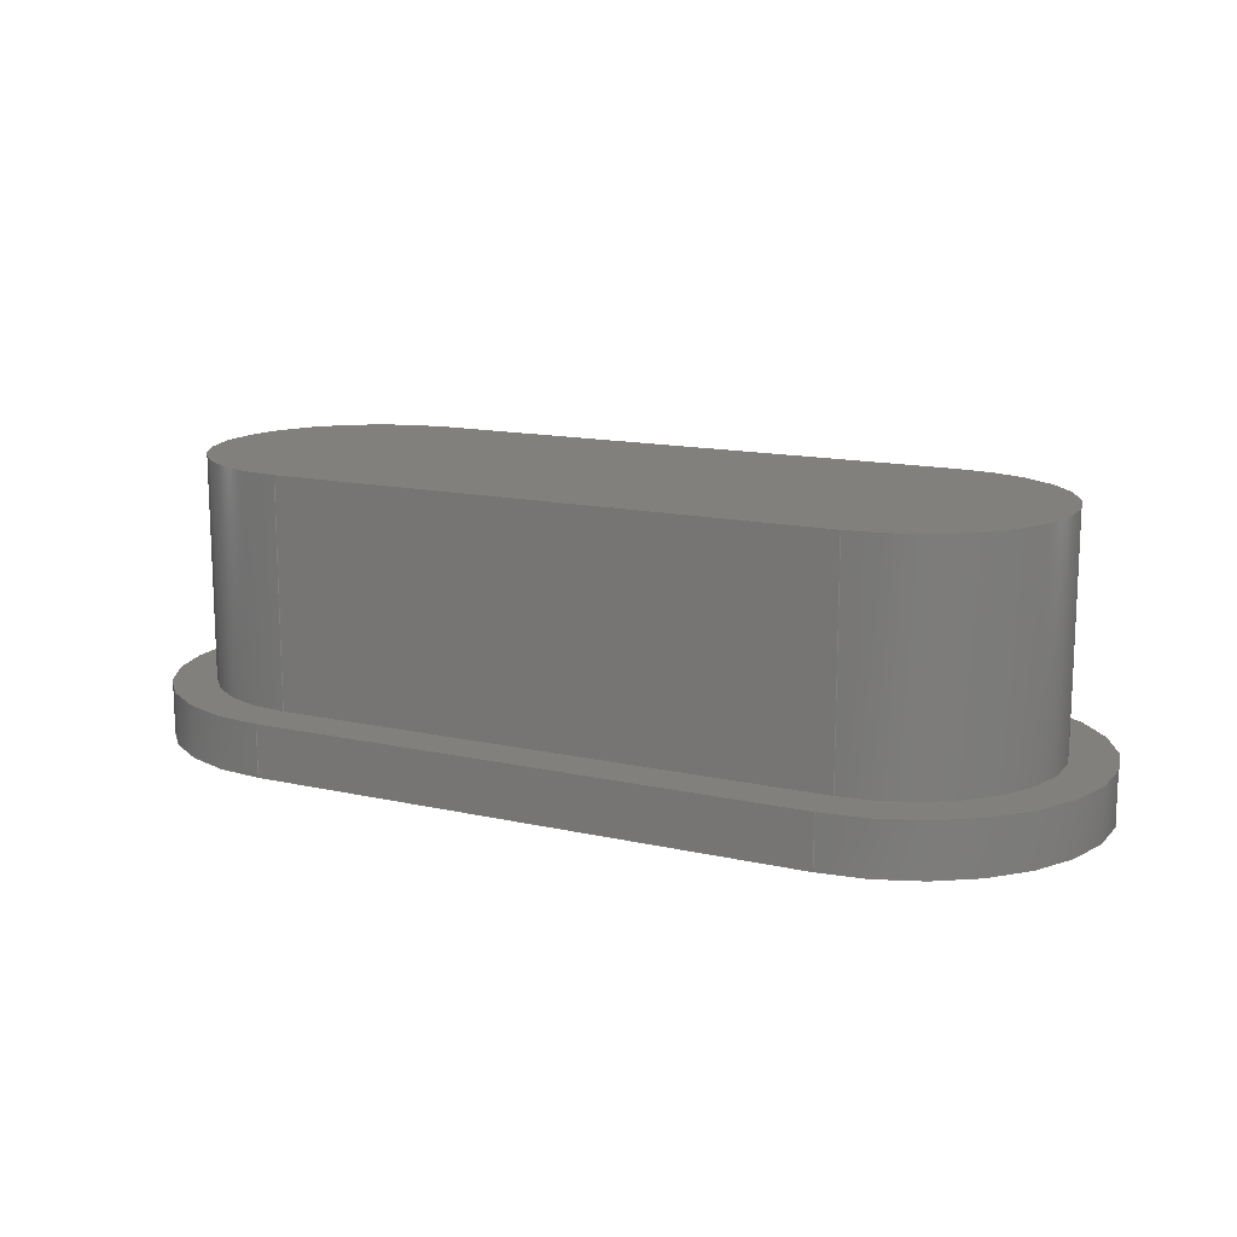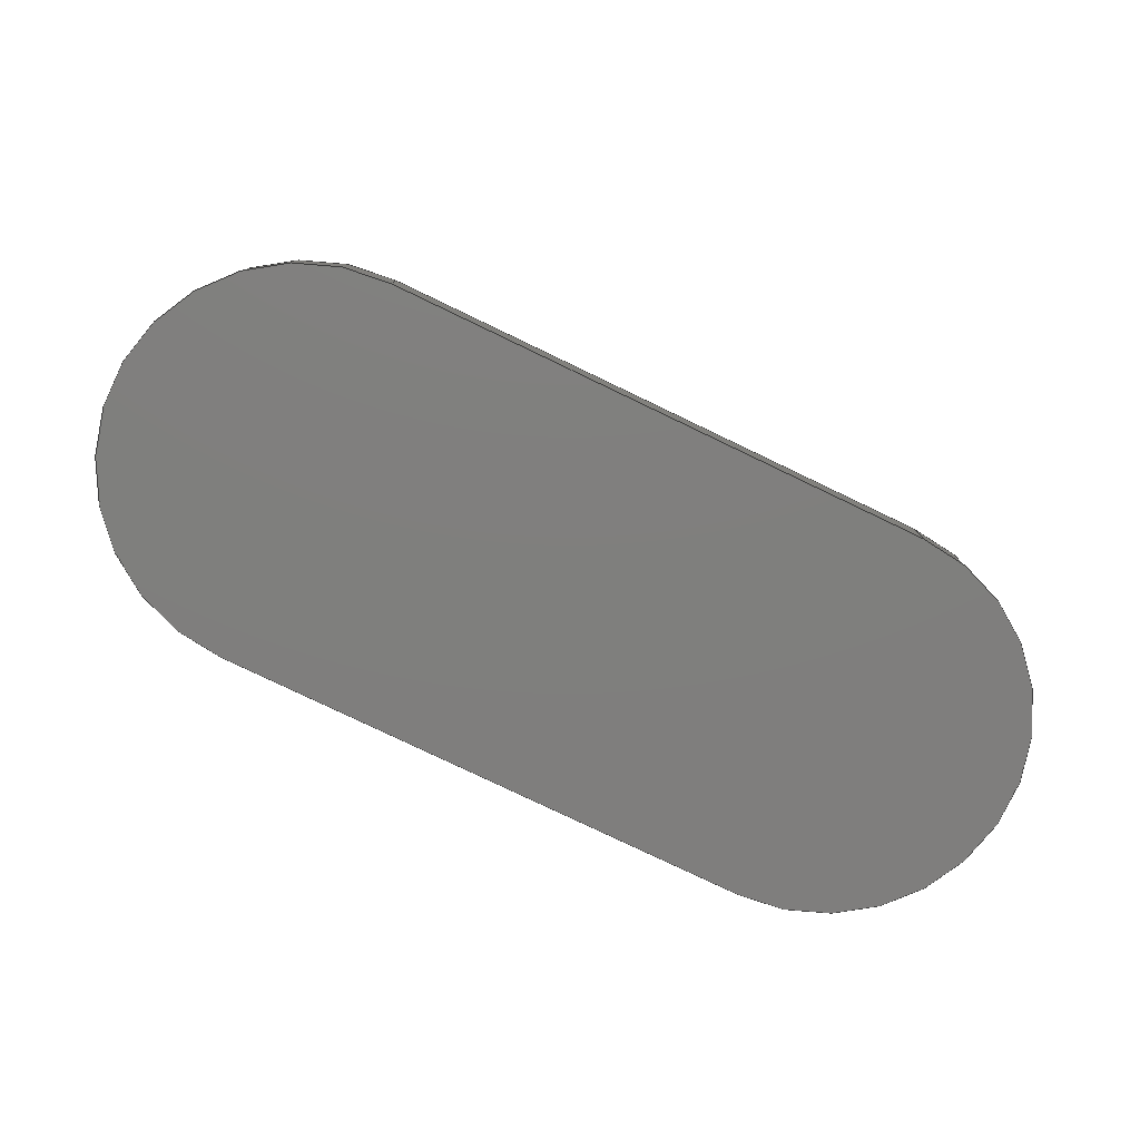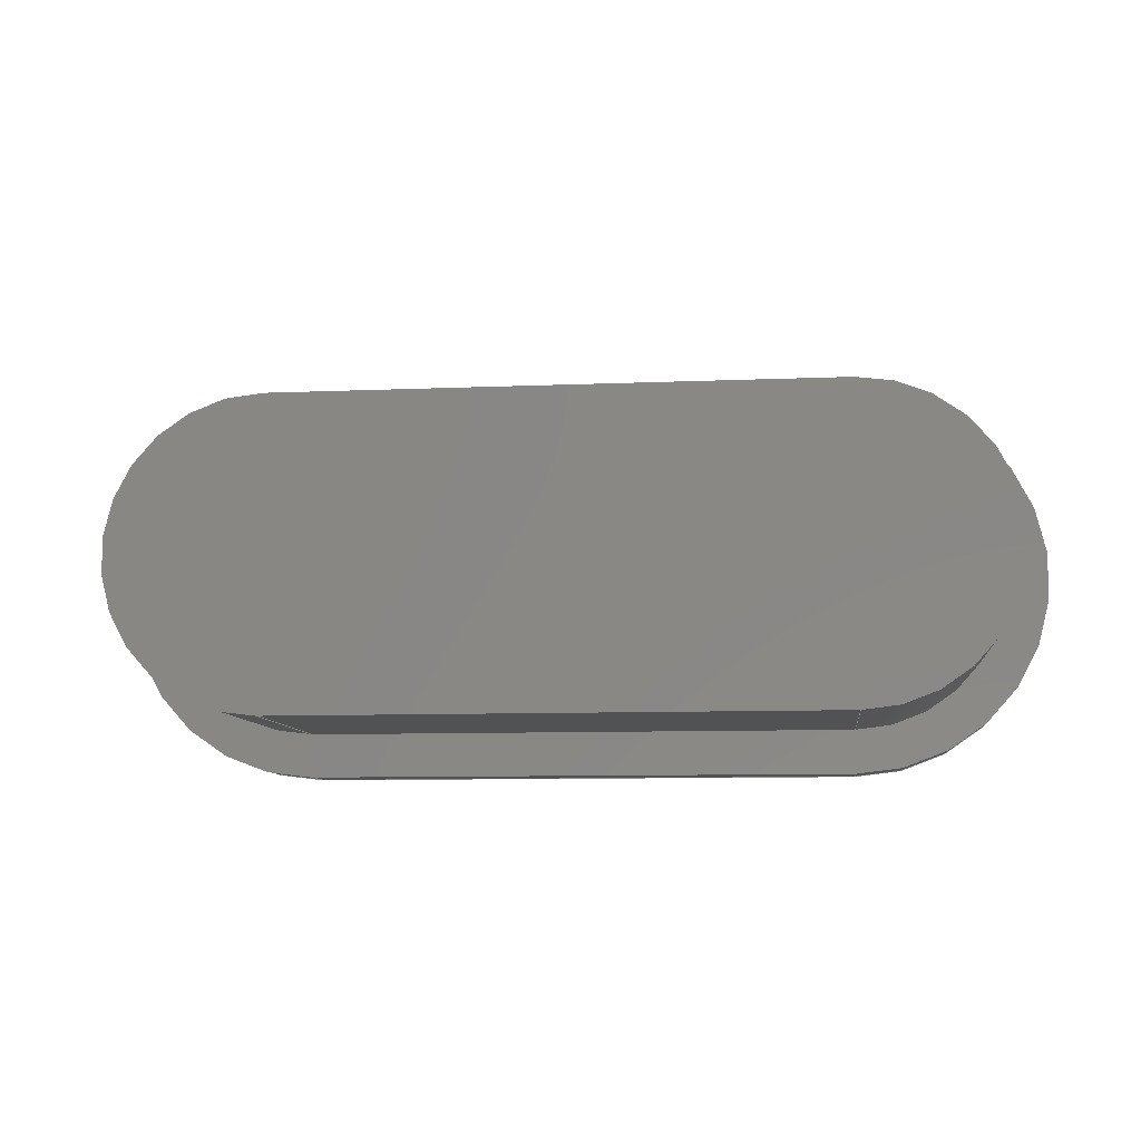
<metadata>
{"format":"step","ext":"step","renderer":"f3d","projection":"perspective","resolution":1024,"background":"white","views":[{"elev":14.1,"azim":26.5,"up":"+Z"},{"elev":-78.9,"azim":154.4,"up":"+Z"},{"elev":-9.0,"azim":6.4,"up":"+Y"}]}
</metadata>
<code>
ISO-10303-21;
DATA;
#1=MECHANICAL_DESIGN_GEOMETRIC_PRESENTATION_REPRESENTATION('',(#4),#324);
#2=SHAPE_REPRESENTATION_RELATIONSHIP('SRR','None',#331,#3);
#3=ADVANCED_BREP_SHAPE_REPRESENTATION('',(#5),#323);
#4=STYLED_ITEM('',(#341),#5);
#5=MANIFOLD_SOLID_BREP('Body1',#180);
#6=FACE_BOUND('',#35,.T.);
#7=CIRCLE('',#196,0.225);
#8=CIRCLE('',#197,0.225);
#9=CIRCLE('',#200,0.225);
#10=CIRCLE('',#201,0.225);
#11=CIRCLE('',#203,0.175);
#12=CIRCLE('',#204,0.175);
#13=CIRCLE('',#206,0.175);
#14=CIRCLE('',#210,0.175);
#15=CYLINDRICAL_SURFACE('',#195,0.225);
#16=CYLINDRICAL_SURFACE('',#199,0.225);
#17=CYLINDRICAL_SURFACE('',#205,0.175);
#18=CYLINDRICAL_SURFACE('',#209,0.175);
#19=FACE_OUTER_BOUND('',#30,.T.);
#20=FACE_OUTER_BOUND('',#31,.T.);
#21=FACE_OUTER_BOUND('',#32,.T.);
#22=FACE_OUTER_BOUND('',#33,.T.);
#23=FACE_OUTER_BOUND('',#34,.T.);
#24=FACE_OUTER_BOUND('',#36,.T.);
#25=FACE_OUTER_BOUND('',#37,.T.);
#26=FACE_OUTER_BOUND('',#38,.T.);
#27=FACE_OUTER_BOUND('',#39,.T.);
#28=FACE_OUTER_BOUND('',#40,.T.);
#29=FACE_OUTER_BOUND('',#41,.T.);
#30=EDGE_LOOP('',(#114,#115,#116,#117));
#31=EDGE_LOOP('',(#118,#119,#120,#121));
#32=EDGE_LOOP('',(#122,#123,#124,#125));
#33=EDGE_LOOP('',(#126,#127,#128,#129));
#34=EDGE_LOOP('',(#130,#131,#132,#133));
#35=EDGE_LOOP('',(#134,#135,#136,#137));
#36=EDGE_LOOP('',(#138,#139,#140,#141));
#37=EDGE_LOOP('',(#142,#143,#144,#145));
#38=EDGE_LOOP('',(#146,#147,#148,#149));
#39=EDGE_LOOP('',(#150,#151,#152,#153));
#40=EDGE_LOOP('',(#154,#155,#156,#157));
#41=EDGE_LOOP('',(#158,#159,#160,#161));
#42=LINE('',#273,#58);
#43=LINE('',#275,#59);
#44=LINE('',#277,#60);
#45=LINE('',#278,#61);
#46=LINE('',#284,#62);
#47=LINE('',#287,#63);
#48=LINE('',#289,#64);
#49=LINE('',#290,#65);
#50=LINE('',#299,#66);
#51=LINE('',#302,#67);
#52=LINE('',#305,#68);
#53=LINE('',#308,#69);
#54=LINE('',#311,#70);
#55=LINE('',#312,#71);
#56=LINE('',#315,#72);
#57=LINE('',#316,#73);
#58=VECTOR('',#217,1);
#59=VECTOR('',#218,1);
#60=VECTOR('',#219,1);
#61=VECTOR('',#220,1);
#62=VECTOR('',#227,1);
#63=VECTOR('',#230,1);
#64=VECTOR('',#231,1);
#65=VECTOR('',#232,1);
#66=VECTOR('',#243,1);
#67=VECTOR('',#246,1);
#68=VECTOR('',#249,1);
#69=VECTOR('',#252,1);
#70=VECTOR('',#255,1);
#71=VECTOR('',#256,1);
#72=VECTOR('',#259,1);
#73=VECTOR('',#260,1);
#74=VERTEX_POINT('',#271);
#75=VERTEX_POINT('',#272);
#76=VERTEX_POINT('',#274);
#77=VERTEX_POINT('',#276);
#78=VERTEX_POINT('',#280);
#79=VERTEX_POINT('',#282);
#80=VERTEX_POINT('',#286);
#81=VERTEX_POINT('',#288);
#82=VERTEX_POINT('',#295);
#83=VERTEX_POINT('',#296);
#84=VERTEX_POINT('',#298);
#85=VERTEX_POINT('',#300);
#86=VERTEX_POINT('',#304);
#87=VERTEX_POINT('',#306);
#88=VERTEX_POINT('',#310);
#89=VERTEX_POINT('',#314);
#90=EDGE_CURVE('',#74,#75,#42,.T.);
#91=EDGE_CURVE('',#75,#76,#43,.T.);
#92=EDGE_CURVE('',#77,#76,#44,.T.);
#93=EDGE_CURVE('',#74,#77,#45,.T.);
#94=EDGE_CURVE('',#78,#74,#7,.T.);
#95=EDGE_CURVE('',#79,#77,#8,.T.);
#96=EDGE_CURVE('',#78,#79,#46,.T.);
#97=EDGE_CURVE('',#80,#78,#47,.T.);
#98=EDGE_CURVE('',#81,#79,#48,.T.);
#99=EDGE_CURVE('',#80,#81,#49,.T.);
#100=EDGE_CURVE('',#75,#80,#9,.T.);
#101=EDGE_CURVE('',#76,#81,#10,.T.);
#102=EDGE_CURVE('',#82,#83,#11,.T.);
#103=EDGE_CURVE('',#84,#82,#50,.T.);
#104=EDGE_CURVE('',#85,#84,#12,.T.);
#105=EDGE_CURVE('',#83,#85,#51,.T.);
#106=EDGE_CURVE('',#84,#86,#52,.T.);
#107=EDGE_CURVE('',#87,#86,#13,.T.);
#108=EDGE_CURVE('',#85,#87,#53,.T.);
#109=EDGE_CURVE('',#82,#88,#54,.T.);
#110=EDGE_CURVE('',#86,#88,#55,.T.);
#111=EDGE_CURVE('',#89,#87,#56,.T.);
#112=EDGE_CURVE('',#83,#89,#57,.T.);
#113=EDGE_CURVE('',#88,#89,#14,.T.);
#114=ORIENTED_EDGE('',*,*,#90,.T.);
#115=ORIENTED_EDGE('',*,*,#91,.T.);
#116=ORIENTED_EDGE('',*,*,#92,.F.);
#117=ORIENTED_EDGE('',*,*,#93,.F.);
#118=ORIENTED_EDGE('',*,*,#94,.T.);
#119=ORIENTED_EDGE('',*,*,#93,.T.);
#120=ORIENTED_EDGE('',*,*,#95,.F.);
#121=ORIENTED_EDGE('',*,*,#96,.F.);
#122=ORIENTED_EDGE('',*,*,#97,.T.);
#123=ORIENTED_EDGE('',*,*,#96,.T.);
#124=ORIENTED_EDGE('',*,*,#98,.F.);
#125=ORIENTED_EDGE('',*,*,#99,.F.);
#126=ORIENTED_EDGE('',*,*,#100,.T.);
#127=ORIENTED_EDGE('',*,*,#99,.T.);
#128=ORIENTED_EDGE('',*,*,#101,.F.);
#129=ORIENTED_EDGE('',*,*,#91,.F.);
#130=ORIENTED_EDGE('',*,*,#101,.T.);
#131=ORIENTED_EDGE('',*,*,#98,.T.);
#132=ORIENTED_EDGE('',*,*,#95,.T.);
#133=ORIENTED_EDGE('',*,*,#92,.T.);
#134=ORIENTED_EDGE('',*,*,#102,.F.);
#135=ORIENTED_EDGE('',*,*,#103,.F.);
#136=ORIENTED_EDGE('',*,*,#104,.F.);
#137=ORIENTED_EDGE('',*,*,#105,.F.);
#138=ORIENTED_EDGE('',*,*,#104,.T.);
#139=ORIENTED_EDGE('',*,*,#106,.T.);
#140=ORIENTED_EDGE('',*,*,#107,.F.);
#141=ORIENTED_EDGE('',*,*,#108,.F.);
#142=ORIENTED_EDGE('',*,*,#103,.T.);
#143=ORIENTED_EDGE('',*,*,#109,.T.);
#144=ORIENTED_EDGE('',*,*,#110,.F.);
#145=ORIENTED_EDGE('',*,*,#106,.F.);
#146=ORIENTED_EDGE('',*,*,#105,.T.);
#147=ORIENTED_EDGE('',*,*,#108,.T.);
#148=ORIENTED_EDGE('',*,*,#111,.F.);
#149=ORIENTED_EDGE('',*,*,#112,.F.);
#150=ORIENTED_EDGE('',*,*,#102,.T.);
#151=ORIENTED_EDGE('',*,*,#112,.T.);
#152=ORIENTED_EDGE('',*,*,#113,.F.);
#153=ORIENTED_EDGE('',*,*,#109,.F.);
#154=ORIENTED_EDGE('',*,*,#113,.T.);
#155=ORIENTED_EDGE('',*,*,#111,.T.);
#156=ORIENTED_EDGE('',*,*,#107,.T.);
#157=ORIENTED_EDGE('',*,*,#110,.T.);
#158=ORIENTED_EDGE('',*,*,#100,.F.);
#159=ORIENTED_EDGE('',*,*,#90,.F.);
#160=ORIENTED_EDGE('',*,*,#94,.F.);
#161=ORIENTED_EDGE('',*,*,#97,.F.);
#162=PLANE('',#194);
#163=PLANE('',#198);
#164=PLANE('',#202);
#165=PLANE('',#207);
#166=PLANE('',#208);
#167=PLANE('',#211);
#168=PLANE('',#212);
#169=ADVANCED_FACE('',(#19),#162,.T.);
#170=ADVANCED_FACE('',(#20),#15,.T.);
#171=ADVANCED_FACE('',(#21),#163,.T.);
#172=ADVANCED_FACE('',(#22),#16,.T.);
#173=ADVANCED_FACE('',(#23,#6),#164,.T.);
#174=ADVANCED_FACE('',(#24),#17,.T.);
#175=ADVANCED_FACE('',(#25),#165,.T.);
#176=ADVANCED_FACE('',(#26),#166,.T.);
#177=ADVANCED_FACE('',(#27),#18,.T.);
#178=ADVANCED_FACE('',(#28),#167,.T.);
#179=ADVANCED_FACE('',(#29),#168,.F.);
#180=CLOSED_SHELL('',(#169,#170,#171,#172,#173,#174,#175,#176,#177,#178,
#179));
#181=DERIVED_UNIT_ELEMENT(#183,1);
#182=DERIVED_UNIT_ELEMENT(#326,3);
#183=(
MASS_UNIT()
NAMED_UNIT(*)
SI_UNIT(.KILO.,.GRAM.)
);
#184=DERIVED_UNIT((#181,#182));
#185=MEASURE_REPRESENTATION_ITEM('density measure',
POSITIVE_RATIO_MEASURE(7850),#184);
#186=PROPERTY_DEFINITION_REPRESENTATION(#191,#188);
#187=PROPERTY_DEFINITION_REPRESENTATION(#192,#189);
#188=REPRESENTATION('material name',(#190),#323);
#189=REPRESENTATION('density',(#185),#323);
#190=DESCRIPTIVE_REPRESENTATION_ITEM('Steel','Steel');
#191=PROPERTY_DEFINITION('material property','material name',#333);
#192=PROPERTY_DEFINITION('material property','density of part',#333);
#193=AXIS2_PLACEMENT_3D('placement',#269,#213,#214);
#194=AXIS2_PLACEMENT_3D('',#270,#215,#216);
#195=AXIS2_PLACEMENT_3D('',#279,#221,#222);
#196=AXIS2_PLACEMENT_3D('',#281,#223,#224);
#197=AXIS2_PLACEMENT_3D('',#283,#225,#226);
#198=AXIS2_PLACEMENT_3D('',#285,#228,#229);
#199=AXIS2_PLACEMENT_3D('',#291,#233,#234);
#200=AXIS2_PLACEMENT_3D('',#292,#235,#236);
#201=AXIS2_PLACEMENT_3D('',#293,#237,#238);
#202=AXIS2_PLACEMENT_3D('',#294,#239,#240);
#203=AXIS2_PLACEMENT_3D('',#297,#241,#242);
#204=AXIS2_PLACEMENT_3D('',#301,#244,#245);
#205=AXIS2_PLACEMENT_3D('',#303,#247,#248);
#206=AXIS2_PLACEMENT_3D('',#307,#250,#251);
#207=AXIS2_PLACEMENT_3D('',#309,#253,#254);
#208=AXIS2_PLACEMENT_3D('',#313,#257,#258);
#209=AXIS2_PLACEMENT_3D('',#317,#261,#262);
#210=AXIS2_PLACEMENT_3D('',#318,#263,#264);
#211=AXIS2_PLACEMENT_3D('',#319,#265,#266);
#212=AXIS2_PLACEMENT_3D('',#320,#267,#268);
#213=DIRECTION('axis',(0,0,1));
#214=DIRECTION('refdir',(1,0,0));
#215=DIRECTION('center_axis',(3.497e-16,1,0));
#216=DIRECTION('ref_axis',(-1,3.497e-16,0));
#217=DIRECTION('',(-1,3.497e-16,0));
#218=DIRECTION('',(0,0,1));
#219=DIRECTION('',(-1,3.497e-16,0));
#220=DIRECTION('',(0,0,1));
#221=DIRECTION('center_axis',(0,0,1));
#222=DIRECTION('ref_axis',(0,-1,0));
#223=DIRECTION('center_axis',(0,0,1));
#224=DIRECTION('ref_axis',(0,-1,0));
#225=DIRECTION('center_axis',(0,0,1));
#226=DIRECTION('ref_axis',(0,-1,0));
#227=DIRECTION('',(0,0,1));
#228=DIRECTION('center_axis',(-1.967e-16,-1,0));
#229=DIRECTION('ref_axis',(1,-1.967e-16,0));
#230=DIRECTION('',(1,-1.967e-16,0));
#231=DIRECTION('',(1,-1.967e-16,0));
#232=DIRECTION('',(0,0,1));
#233=DIRECTION('center_axis',(0,0,1));
#234=DIRECTION('ref_axis',(0,1,0));
#235=DIRECTION('center_axis',(0,0,1));
#236=DIRECTION('ref_axis',(0,1,0));
#237=DIRECTION('center_axis',(0,0,1));
#238=DIRECTION('ref_axis',(0,1,0));
#239=DIRECTION('center_axis',(0,0,1));
#240=DIRECTION('ref_axis',(-1,0,0));
#241=DIRECTION('center_axis',(0,0,1));
#242=DIRECTION('ref_axis',(0,1,0));
#243=DIRECTION('',(-1,1.748e-16,0));
#244=DIRECTION('center_axis',(0,0,1));
#245=DIRECTION('ref_axis',(0,-1,0));
#246=DIRECTION('',(1,-1.748e-16,0));
#247=DIRECTION('center_axis',(0,0,1));
#248=DIRECTION('ref_axis',(0,-1,0));
#249=DIRECTION('',(0,0,1));
#250=DIRECTION('center_axis',(0,0,1));
#251=DIRECTION('ref_axis',(0,-1,0));
#252=DIRECTION('',(0,0,1));
#253=DIRECTION('center_axis',(1.748e-16,1,0));
#254=DIRECTION('ref_axis',(-1,1.748e-16,0));
#255=DIRECTION('',(0,0,1));
#256=DIRECTION('',(-1,1.748e-16,0));
#257=DIRECTION('center_axis',(-1.748e-16,-1,0));
#258=DIRECTION('ref_axis',(1,-1.748e-16,0));
#259=DIRECTION('',(1,-1.748e-16,0));
#260=DIRECTION('',(0,0,1));
#261=DIRECTION('center_axis',(0,0,1));
#262=DIRECTION('ref_axis',(0,1,0));
#263=DIRECTION('center_axis',(0,0,1));
#264=DIRECTION('ref_axis',(0,1,0));
#265=DIRECTION('center_axis',(0,0,1));
#266=DIRECTION('ref_axis',(-1,0,0));
#267=DIRECTION('center_axis',(0,0,1));
#268=DIRECTION('ref_axis',(-1,0,0));
#269=CARTESIAN_POINT('',(0,0,0));
#270=CARTESIAN_POINT('Origin',(-1.077,0.5395,0.165));
#271=CARTESIAN_POINT('',(-1.077,0.5395,0.165));
#272=CARTESIAN_POINT('',(-1.712,0.5395,0.165));
#273=CARTESIAN_POINT('',(-1.077,0.5395,0.165));
#274=CARTESIAN_POINT('',(-1.712,0.5395,0.225));
#275=CARTESIAN_POINT('',(-1.712,0.5395,0.165));
#276=CARTESIAN_POINT('',(-1.077,0.5395,0.225));
#277=CARTESIAN_POINT('',(-1.077,0.5395,0.225));
#278=CARTESIAN_POINT('',(-1.077,0.5395,0.165));
#279=CARTESIAN_POINT('Origin',(-1.077,0.3145,0.165));
#280=CARTESIAN_POINT('',(-1.077,0.08949,0.165));
#281=CARTESIAN_POINT('Origin',(-1.077,0.3145,0.165));
#282=CARTESIAN_POINT('',(-1.077,0.08949,0.225));
#283=CARTESIAN_POINT('Origin',(-1.077,0.3145,0.225));
#284=CARTESIAN_POINT('',(-1.077,0.08949,0.165));
#285=CARTESIAN_POINT('Origin',(-1.712,0.08949,0.165));
#286=CARTESIAN_POINT('',(-1.712,0.08949,0.165));
#287=CARTESIAN_POINT('',(-1.712,0.08949,0.165));
#288=CARTESIAN_POINT('',(-1.712,0.08949,0.225));
#289=CARTESIAN_POINT('',(-1.712,0.08949,0.225));
#290=CARTESIAN_POINT('',(-1.712,0.08949,0.165));
#291=CARTESIAN_POINT('Origin',(-1.712,0.3145,0.165));
#292=CARTESIAN_POINT('Origin',(-1.712,0.3145,0.165));
#293=CARTESIAN_POINT('Origin',(-1.712,0.3145,0.225));
#294=CARTESIAN_POINT('Origin',(-1.394,0.3145,0.225));
#295=CARTESIAN_POINT('',(-1.712,0.4895,0.225));
#296=CARTESIAN_POINT('',(-1.712,0.1395,0.225));
#297=CARTESIAN_POINT('Origin',(-1.712,0.3145,0.225));
#298=CARTESIAN_POINT('',(-1.077,0.4895,0.225));
#299=CARTESIAN_POINT('',(-1.236,0.4895,0.225));
#300=CARTESIAN_POINT('',(-1.077,0.1395,0.225));
#301=CARTESIAN_POINT('Origin',(-1.077,0.3145,0.225));
#302=CARTESIAN_POINT('',(-1.553,0.1395,0.225));
#303=CARTESIAN_POINT('Origin',(-1.077,0.3145,0.165));
#304=CARTESIAN_POINT('',(-1.077,0.4895,0.485));
#305=CARTESIAN_POINT('',(-1.077,0.4895,0.165));
#306=CARTESIAN_POINT('',(-1.077,0.1395,0.485));
#307=CARTESIAN_POINT('Origin',(-1.077,0.3145,0.485));
#308=CARTESIAN_POINT('',(-1.077,0.1395,0.165));
#309=CARTESIAN_POINT('Origin',(-1.077,0.4895,0.165));
#310=CARTESIAN_POINT('',(-1.712,0.4895,0.485));
#311=CARTESIAN_POINT('',(-1.712,0.4895,0.165));
#312=CARTESIAN_POINT('',(-1.077,0.4895,0.485));
#313=CARTESIAN_POINT('Origin',(-1.712,0.1395,0.165));
#314=CARTESIAN_POINT('',(-1.712,0.1395,0.485));
#315=CARTESIAN_POINT('',(-1.712,0.1395,0.485));
#316=CARTESIAN_POINT('',(-1.712,0.1395,0.165));
#317=CARTESIAN_POINT('Origin',(-1.712,0.3145,0.165));
#318=CARTESIAN_POINT('Origin',(-1.712,0.3145,0.485));
#319=CARTESIAN_POINT('Origin',(-1.394,0.3145,0.485));
#320=CARTESIAN_POINT('Origin',(-1.394,0.3145,0.165));
#321=UNCERTAINTY_MEASURE_WITH_UNIT(LENGTH_MEASURE(0.001),#325,
'DISTANCE_ACCURACY_VALUE',
'Maximum model space distance between geometric entities at asserted c
onnectivities');
#322=UNCERTAINTY_MEASURE_WITH_UNIT(LENGTH_MEASURE(0.001),#325,
'DISTANCE_ACCURACY_VALUE',
'Maximum model space distance between geometric entities at asserted c
onnectivities');
#323=(
GEOMETRIC_REPRESENTATION_CONTEXT(3)
GLOBAL_UNCERTAINTY_ASSIGNED_CONTEXT((#321))
GLOBAL_UNIT_ASSIGNED_CONTEXT((#325,#327,#328))
REPRESENTATION_CONTEXT('','3D')
);
#324=(
GEOMETRIC_REPRESENTATION_CONTEXT(3)
GLOBAL_UNCERTAINTY_ASSIGNED_CONTEXT((#322))
GLOBAL_UNIT_ASSIGNED_CONTEXT((#325,#327,#328))
REPRESENTATION_CONTEXT('','3D')
);
#325=(
LENGTH_UNIT()
NAMED_UNIT(*)
SI_UNIT(.CENTI.,.METRE.)
);
#326=(
LENGTH_UNIT()
NAMED_UNIT(*)
SI_UNIT($,.METRE.)
);
#327=(
NAMED_UNIT(*)
PLANE_ANGLE_UNIT()
SI_UNIT($,.RADIAN.)
);
#328=(
NAMED_UNIT(*)
SI_UNIT($,.STERADIAN.)
SOLID_ANGLE_UNIT()
);
#329=SHAPE_DEFINITION_REPRESENTATION(#330,#331);
#330=PRODUCT_DEFINITION_SHAPE('',$,#333);
#331=SHAPE_REPRESENTATION('',(#193),#323);
#332=PRODUCT_DEFINITION_CONTEXT('part definition',#337,'design');
#333=PRODUCT_DEFINITION('Round Silver Thing','Round Silver Thing',#334,
#332);
#334=PRODUCT_DEFINITION_FORMATION('',$,#339);
#335=PRODUCT_RELATED_PRODUCT_CATEGORY('Round Silver Thing',
'Round Silver Thing',(#339));
#336=APPLICATION_PROTOCOL_DEFINITION('international standard',
'automotive_design',2009,#337);
#337=APPLICATION_CONTEXT(
'Core Data for Automotive Mechanical Design Process');
#338=PRODUCT_CONTEXT('part definition',#337,'mechanical');
#339=PRODUCT('Round Silver Thing','Round Silver Thing',$,(#338));
#340=PRESENTATION_STYLE_ASSIGNMENT((#342));
#341=PRESENTATION_STYLE_ASSIGNMENT((#343));
#342=SURFACE_STYLE_USAGE(.BOTH.,#344);
#343=SURFACE_STYLE_USAGE(.BOTH.,#345);
#344=SURFACE_SIDE_STYLE('',(#346));
#345=SURFACE_SIDE_STYLE('',(#347));
#346=SURFACE_STYLE_FILL_AREA(#348);
#347=SURFACE_STYLE_FILL_AREA(#349);
#348=FILL_AREA_STYLE('Steel - Satin',(#350));
#349=FILL_AREA_STYLE('Aluminum - Polished',(#351));
#350=FILL_AREA_STYLE_COLOUR('Steel - Satin',#352);
#351=FILL_AREA_STYLE_COLOUR('Aluminum - Polished',#353);
#352=COLOUR_RGB('Steel - Satin',0.6275,0.6275,0.6275);
#353=COLOUR_RGB('Aluminum - Polished',0.9922,0.9961,
1);
ENDSEC;
END-ISO-10303-21;

</code>
